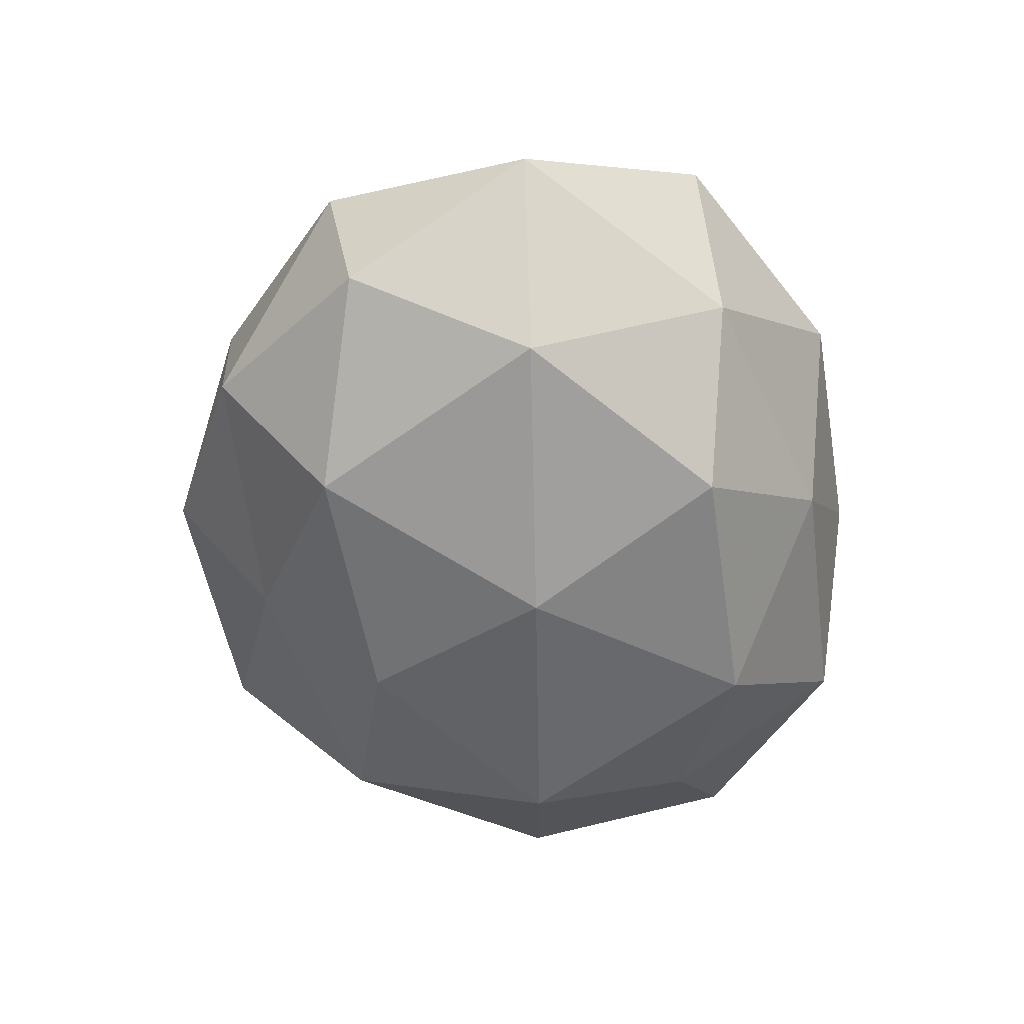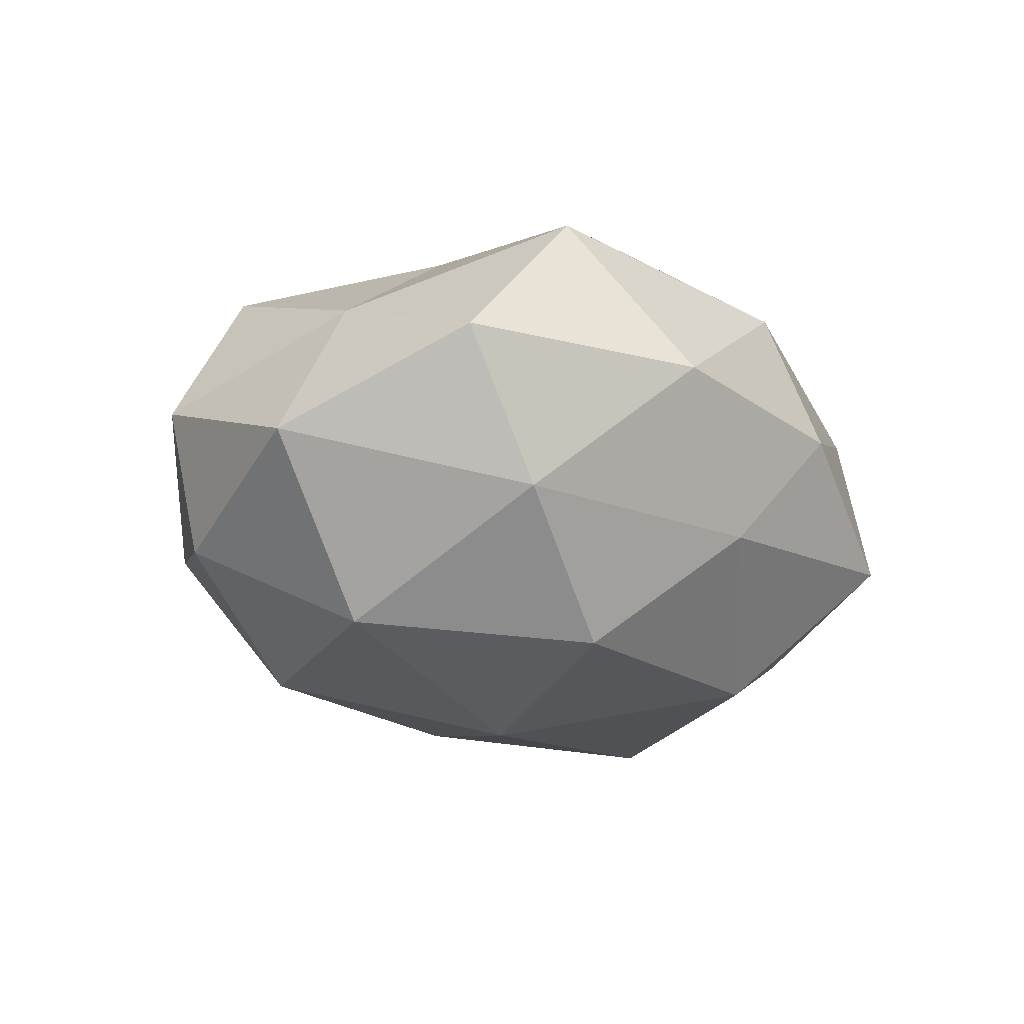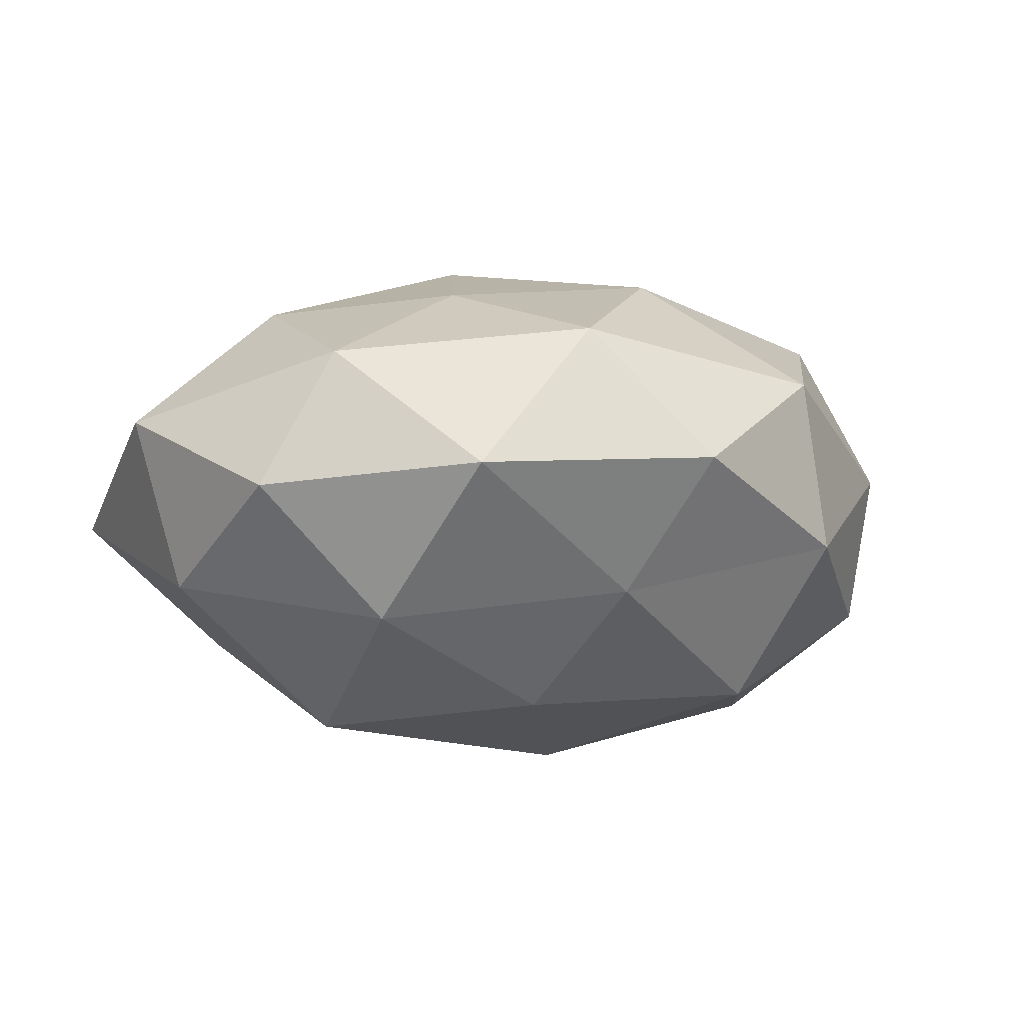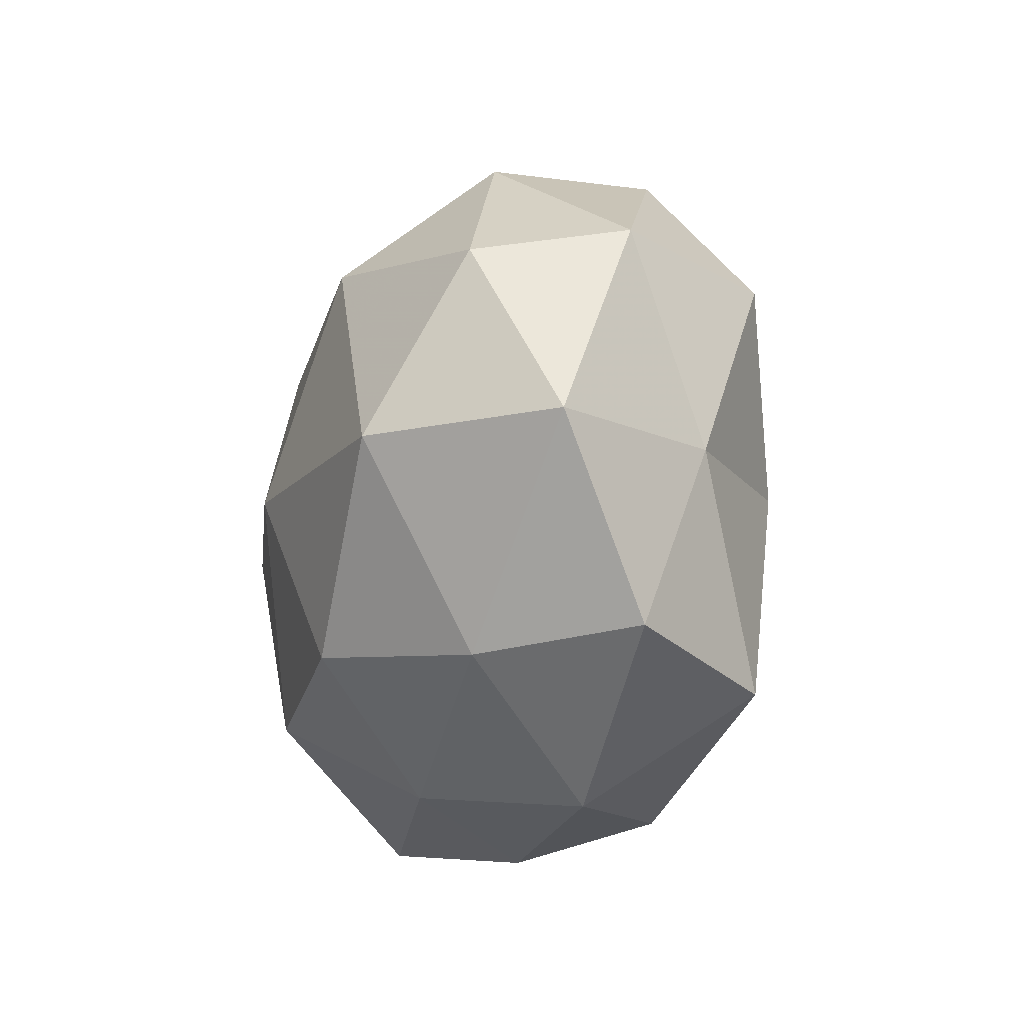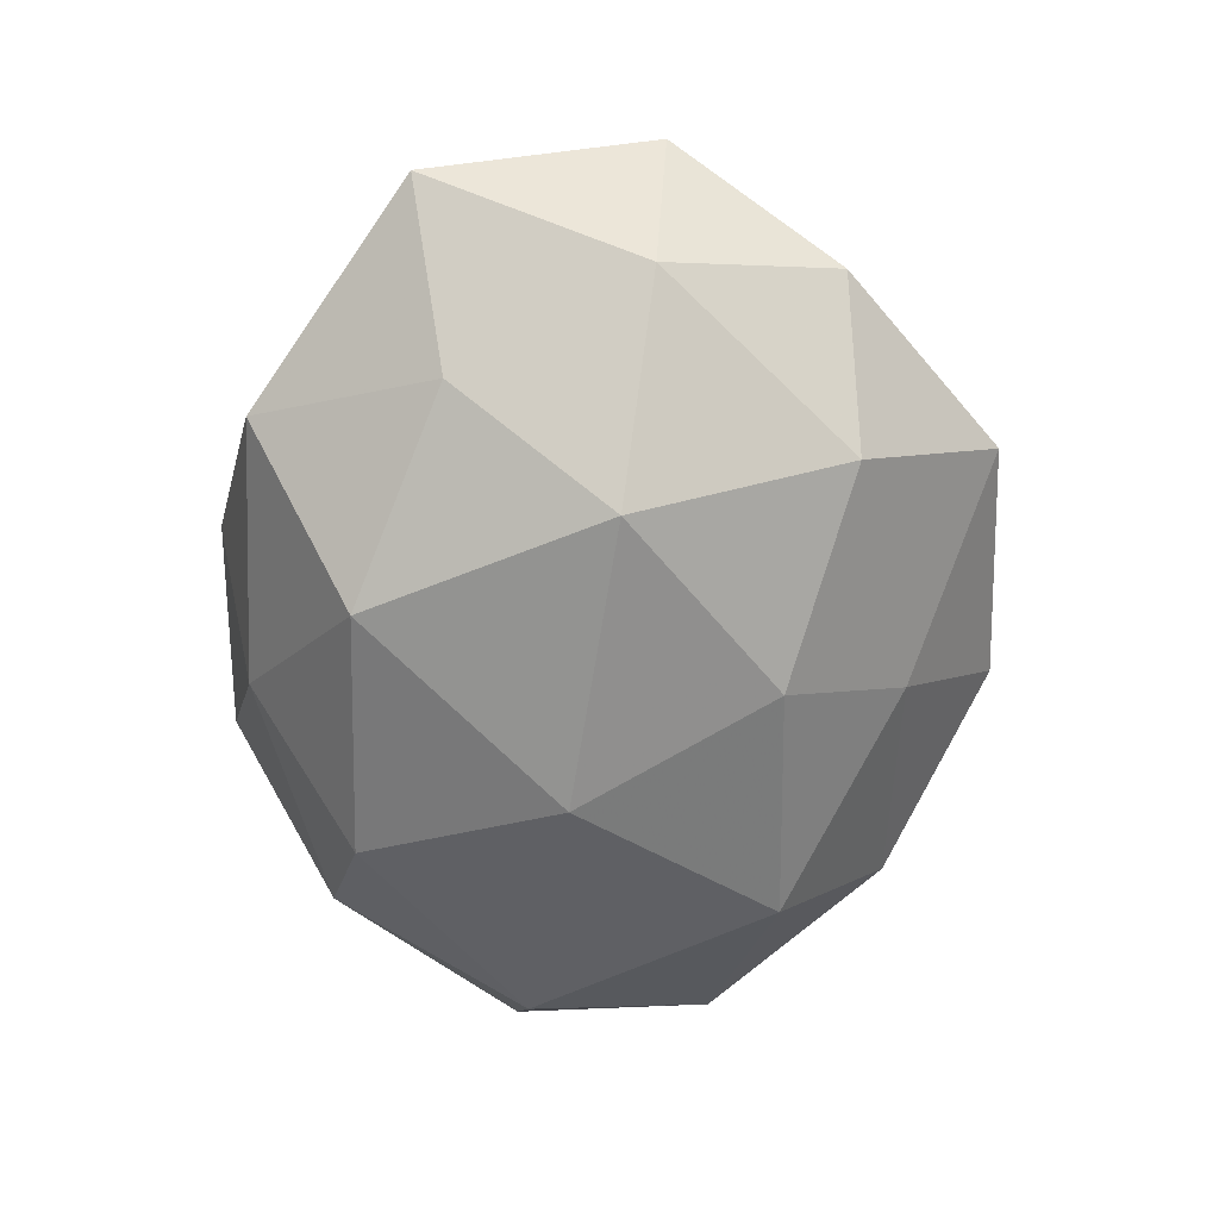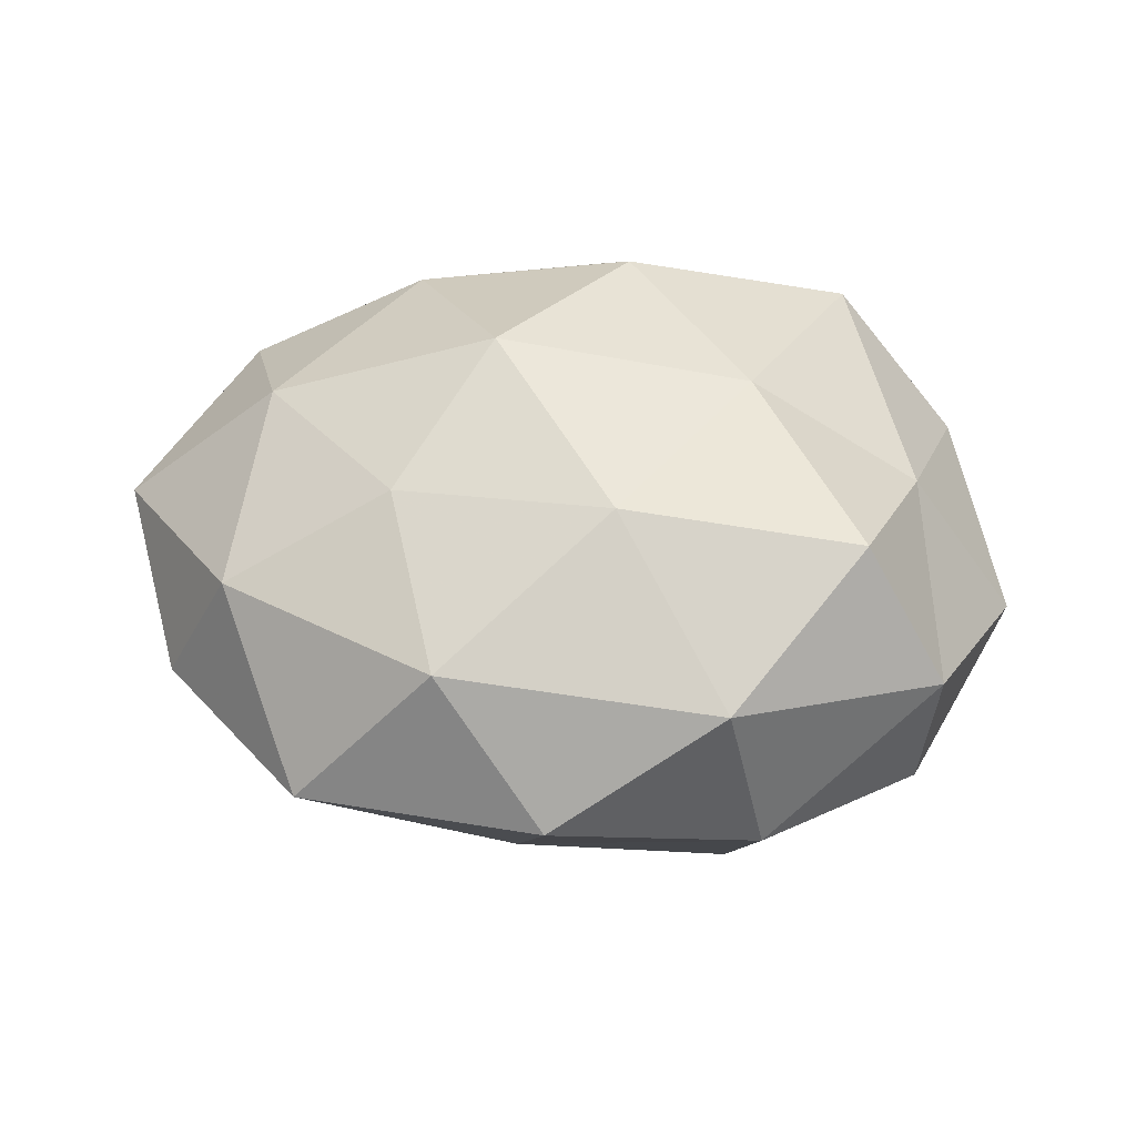
<metadata>
{"format":"obj","ext":"obj","renderer":"f3d","projection":"perspective","resolution":1024,"background":"white","views":[{"elev":-56.6,"azim":-83.2,"up":"+Z"},{"elev":-17.6,"azim":-51.7,"up":"+Z"},{"elev":-9.7,"azim":154.3,"up":"+Z"},{"elev":-20.4,"azim":-101.0,"up":"+Y"},{"elev":-62.2,"azim":86.5,"up":"+Z"},{"elev":40.8,"azim":-169.8,"up":"+Z"}]}
</metadata>
<code>
v 0.04091 0.02281 -0.003267
v 0.008021 0.0007721 0.03036
v -0.02719 -0.02745 0.02131
v 0.0001205 0.03226 -0.01388
v -0.036 -0.004467 -0.02285
v -0.04111 -0.02485 0.005666
v -0.008432 0.0211 0.02557
v -0.01876 -0.03848 0.004129
v 0.0481 -0.02036 -0.002455
v -0.02256 0.03504 0.01181
v 0.03305 0.02483 0.01232
v -0.003292 -0.01948 0.02821
v -0.02151 0.02066 -0.02383
v -0.04344 0.01838 0.004419
v 0.02083 -0.01905 0.02313
v -0.005078 0.04334 0.000151
v 0.03255 -0.01594 -0.01674
v 0.006357 -0.0396 0.001922
v 0.04385 0.003626 -0.01245
v 0.02452 0.001453 -0.02792
v -0.006642 -0.001678 -0.03038
v 0.02688 0.0245 -0.01755
v 0.04995 0.00454 0.006431
v 0.02564 -0.03082 0.008514
v 0.01109 -0.02365 -0.02537
v 0.005178 0.01856 -0.0259
v 0.007402 0.03749 0.01488
v 0.02425 -0.03553 -0.00954
v -0.04171 0.01527 -0.01265
v -0.03407 0.01681 0.02084
v -0.004944 -0.03507 -0.01153
v 0.03273 0.003082 0.02167
v -0.05007 -0.005563 -0.004482
v 0.03991 -0.01473 0.01363
v -0.03819 -0.004089 0.01344
v 0.001843 -0.03525 0.01705
v -0.01663 -0.02284 -0.0243
v -0.02643 0.03332 -0.007156
v 0.01572 0.01843 0.0224
v -0.03178 -0.02615 -0.01037
v -0.01942 -0.002019 0.02617
v 0.02211 0.04045 -0.002181
f 8 3 6
f 12 15 2
f 9 17 19
f 20 19 17
f 13 21 5
f 22 1 19
f 22 19 20
f 1 11 23
f 23 19 1
f 9 19 23
f 17 25 20
f 25 21 20
f 4 26 13
f 13 26 21
f 20 21 26
f 4 22 26
f 26 22 20
f 10 7 27
f 16 10 27
f 28 17 9
f 28 9 24
f 18 28 24
f 28 25 17
f 29 13 5
f 10 30 7
f 10 14 30
f 18 8 31
f 18 31 28
f 31 25 28
f 15 32 2
f 11 32 23
f 5 33 29
f 14 29 33
f 34 9 23
f 24 9 34
f 24 34 15
f 15 34 32
f 23 32 34
f 6 3 35
f 30 14 35
f 35 33 6
f 14 33 35
f 36 3 8
f 36 12 3
f 36 15 12
f 18 36 8
f 24 15 36
f 18 24 36
f 5 21 37
f 25 37 21
f 31 37 25
f 4 13 38
f 38 14 10
f 16 4 38
f 16 38 10
f 38 13 29
f 38 29 14
f 39 7 2
f 27 7 39
f 27 39 11
f 2 32 39
f 11 39 32
f 8 6 40
f 8 40 31
f 40 33 5
f 40 6 33
f 37 40 5
f 31 40 37
f 7 41 2
f 2 41 12
f 3 12 41
f 7 30 41
f 3 41 35
f 35 41 30
f 42 11 1
f 16 42 4
f 42 1 22
f 42 22 4
f 27 11 42
f 16 27 42

</code>
